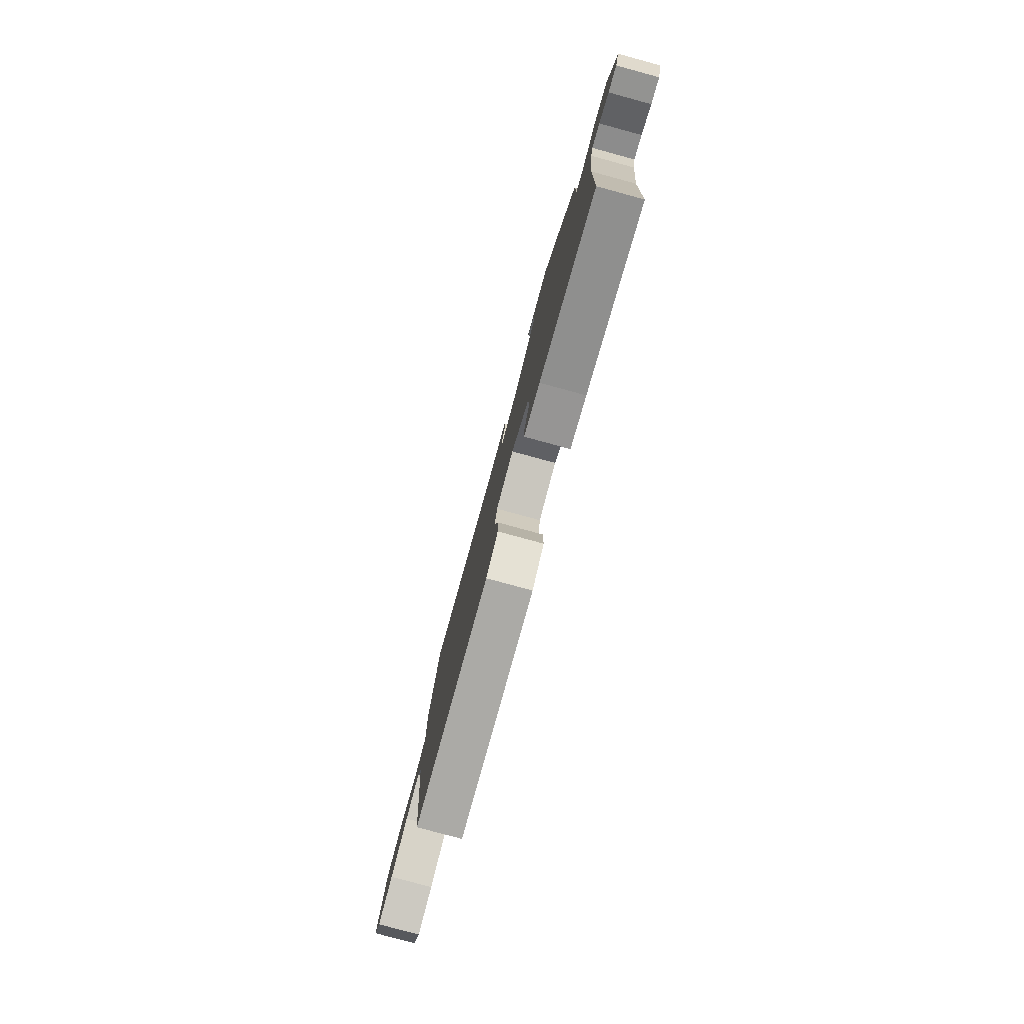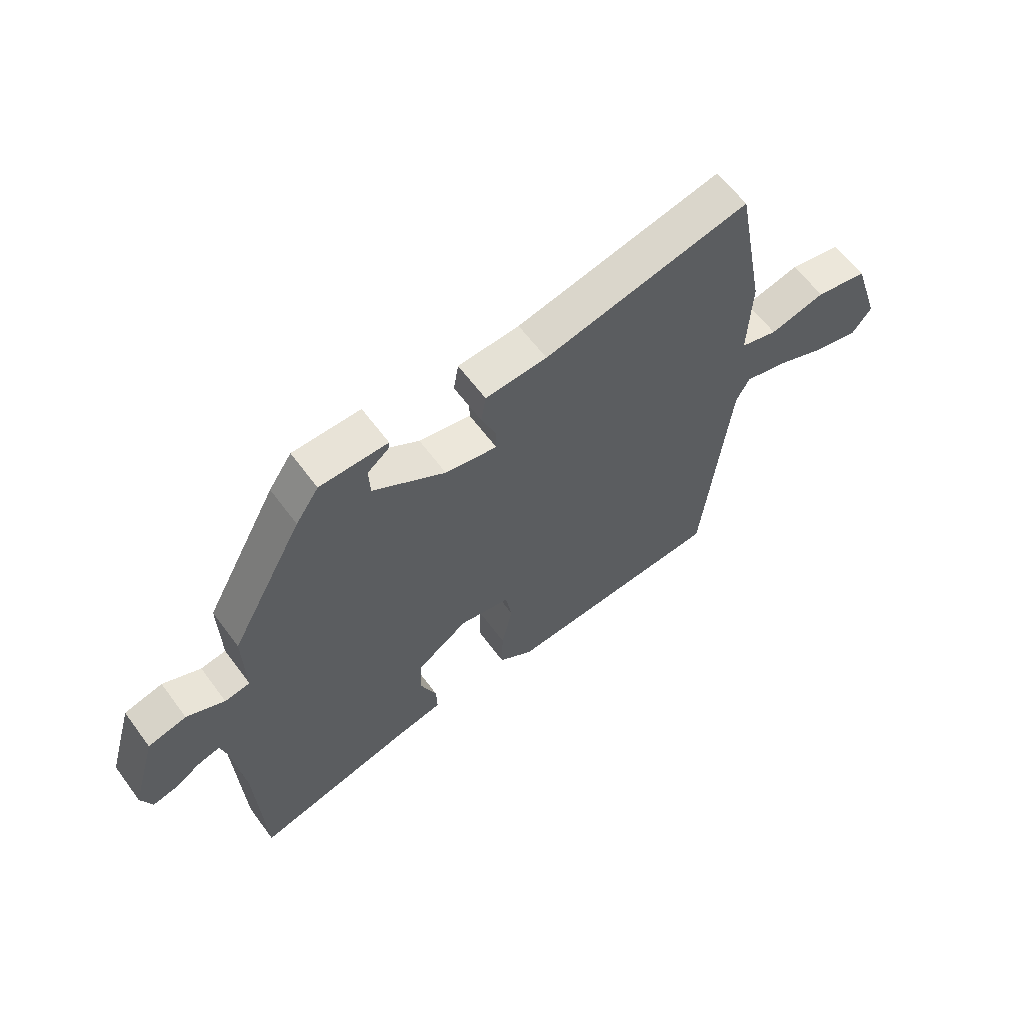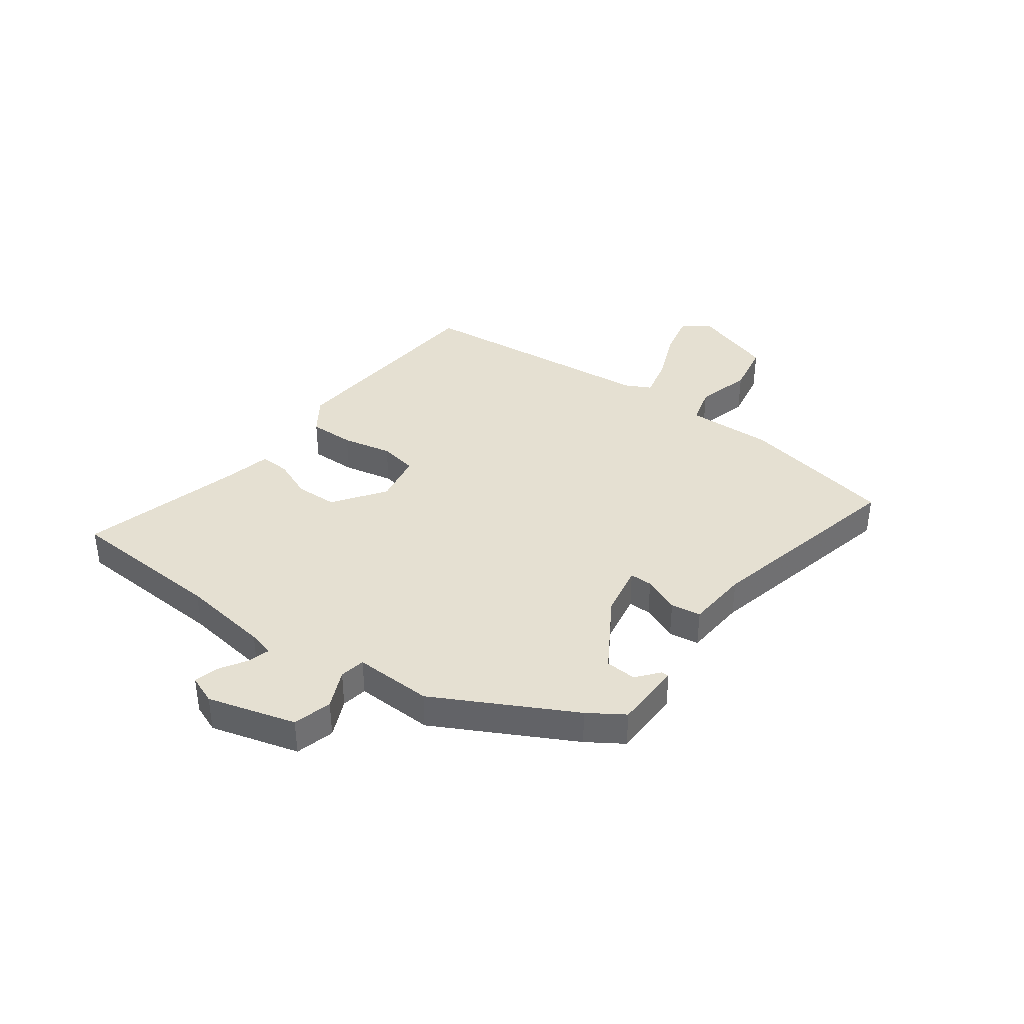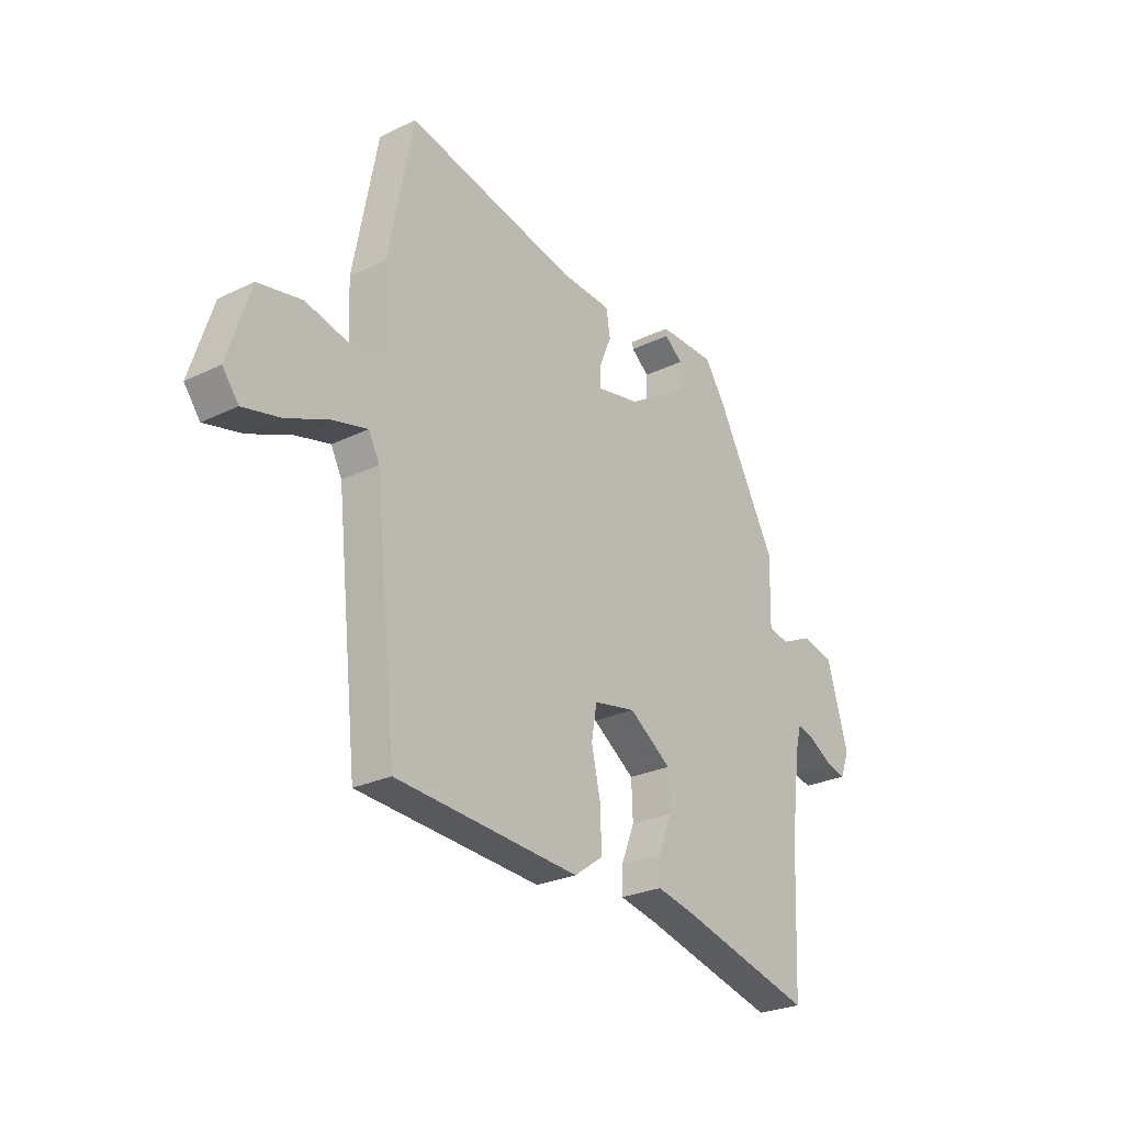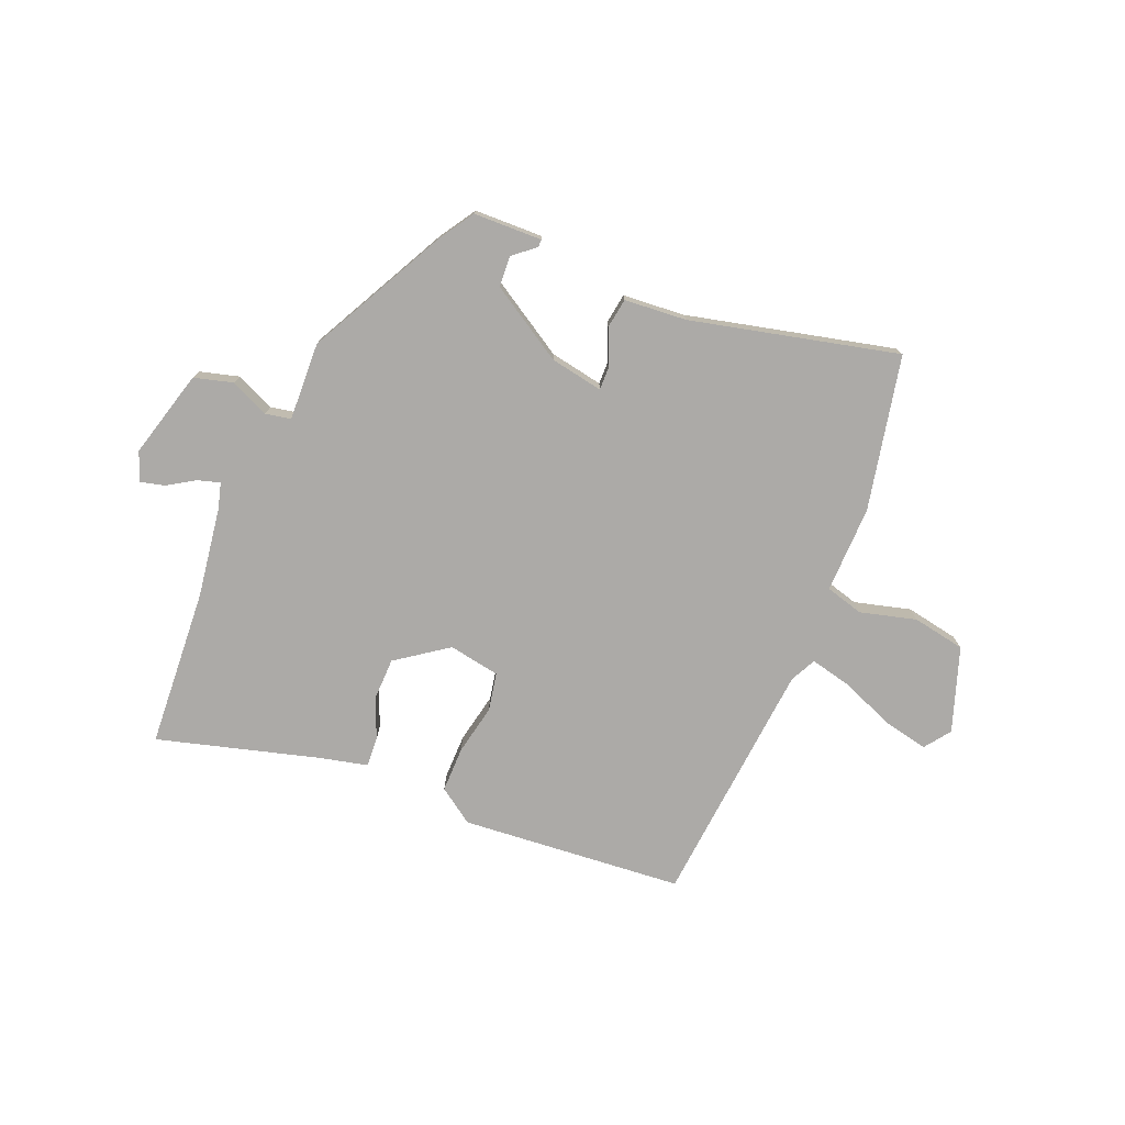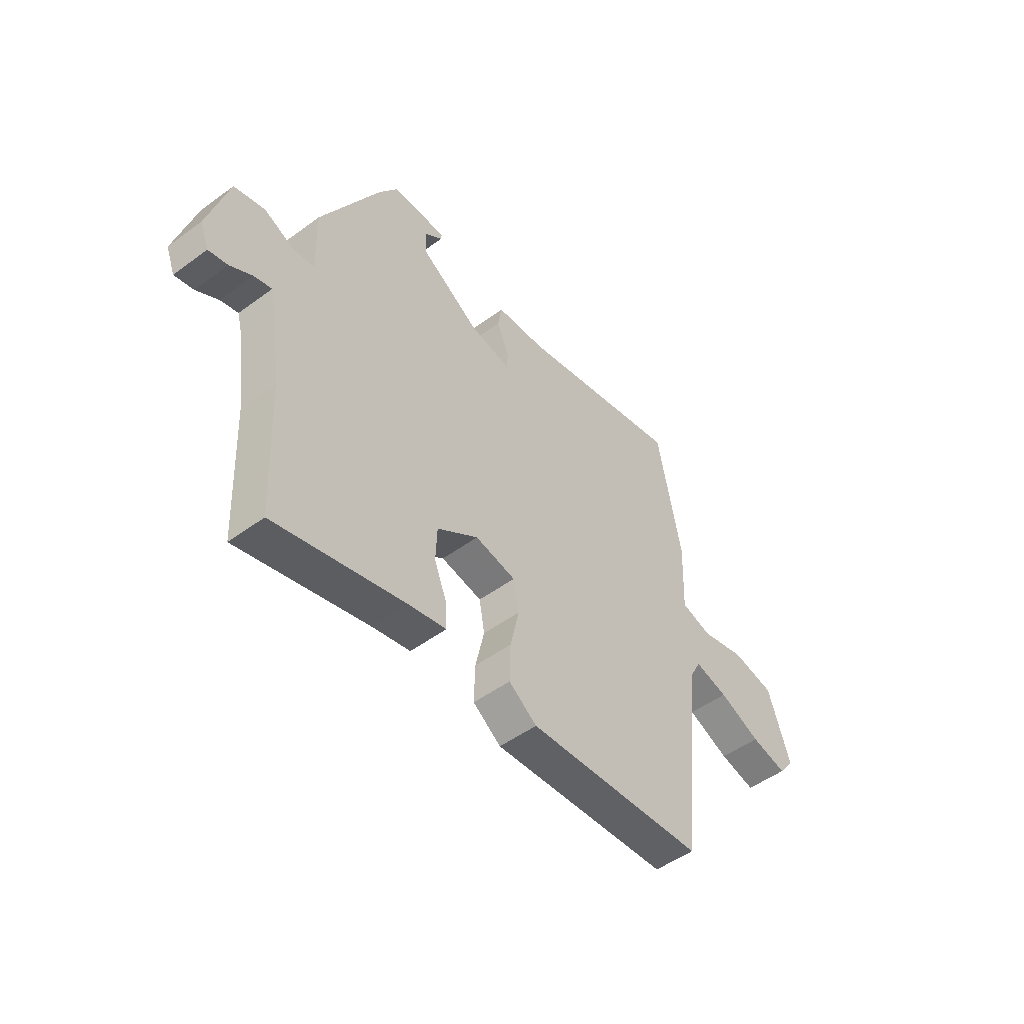
<metadata>
{"format":"obj","ext":"obj","renderer":"f3d","projection":"perspective","resolution":1024,"background":"white","views":[{"elev":-79.7,"azim":-105.2,"up":"+Z"},{"elev":61.4,"azim":-36.4,"up":"+Z"},{"elev":37.8,"azim":-53.1,"up":"+Y"},{"elev":-26.3,"azim":127.3,"up":"+Z"},{"elev":-76.1,"azim":-21.4,"up":"+Y"},{"elev":-50.2,"azim":-51.0,"up":"+Z"}]}
</metadata>
<code>
v -0.496 0.07 -0.586
v -0.509 0.07 -0.3
v -0.53 0.07 -0.138
v -0.542 0.07 -0.091
v -0.582 0.07 -0.102
v -0.632 0.07 -0.132
v -0.675 0.07 -0.142
v -0.695 0.07 -0.09
v -0.649 0.07 0.068
v -0.579 0.07 0.086
v -0.51 0.07 0.054
v -0.464 0.07 0.062
v -0.467 0.07 0.203
v -0.334 0.07 0.449
v -0.292 0.07 0.512
v -0.168 0.07 0.513
v -0.169 0.07 0.499
v -0.209 0.07 0.467
v -0.206 0.07 0.411
v -0.074 0.07 0.327
v 0.021 0.07 0.308
v 0.021 0.07 0.349
v -0.006 0.07 0.415
v 0.003 0.07 0.469
v 0.115 0.07 0.476
v 0.489 0.07 0.558
v 0.542 0.07 0.279
v 0.536 0.07 0.123
v 0.604 0.07 0.103
v 0.705 0.07 0.128
v 0.8 0.07 0.109
v 0.849 0.07 -0.043
v 0.814 0.07 -0.089
v 0.733 0.07 -0.07
v 0.639 0.07 -0.03
v 0.564 0.07 -0.011
v 0.54 0.07 -0.057
v 0.492 0.07 -0.502
v 0.091 0.07 -0.529
v 0.028 0.07 -0.484
v 0.03 0.07 -0.402
v 0.05 0.07 -0.312
v 0.038 0.07 -0.243
v -0.054 0.07 -0.225
v -0.147 0.07 -0.289
v -0.15 0.07 -0.365
v -0.121 0.07 -0.438
v -0.119 0.07 -0.492
v -0.203 0.07 -0.51
v -0.496 0 -0.586
v -0.509 0 -0.3
v -0.53 0 -0.138
v -0.542 0 -0.091
v -0.582 0 -0.102
v -0.632 0 -0.132
v -0.675 0 -0.142
v -0.695 0 -0.09
v -0.649 0 0.068
v -0.579 0 0.086
v -0.51 0 0.054
v -0.464 0 0.062
v -0.467 0 0.203
v -0.334 0 0.449
v -0.292 0 0.512
v -0.168 0 0.513
v -0.169 0 0.499
v -0.209 0 0.467
v -0.206 0 0.411
v -0.074 0 0.327
v 0.021 0 0.308
v 0.021 0 0.349
v -0.006 0 0.415
v 0.003 0 0.469
v 0.115 0 0.476
v 0.489 0 0.558
v 0.542 0 0.279
v 0.536 0 0.123
v 0.604 0 0.103
v 0.705 0 0.128
v 0.8 0 0.109
v 0.849 0 -0.043
v 0.814 0 -0.089
v 0.733 0 -0.07
v 0.639 0 -0.03
v 0.564 0 -0.011
v 0.54 0 -0.057
v 0.492 0 -0.502
v 0.091 0 -0.529
v 0.028 0 -0.484
v 0.03 0 -0.402
v 0.05 0 -0.312
v 0.038 0 -0.243
v -0.054 0 -0.225
v -0.147 0 -0.289
v -0.15 0 -0.365
v -0.121 0 -0.438
v -0.119 0 -0.492
v -0.203 0 -0.51
f 46 47 48 49
f 49 1 2
f 46 49 2
f 45 46 2
f 44 45 2 3
f 40 41 42
f 39 40 42
f 38 39 42
f 37 38 42
f 36 37 42 43
f 33 34 35
f 32 33 35
f 31 32 35
f 30 31 35
f 29 30 35
f 28 29 35 36
f 25 26 27 28
f 25 28 36
f 24 25 36
f 23 24 36
f 22 23 36
f 21 22 36 43
f 16 17 18
f 15 16 18
f 14 15 18
f 14 18 19
f 13 14 19
f 12 13 19
f 9 10 11
f 8 9 11
f 7 8 11
f 6 7 11
f 5 6 11
f 4 5 11 12
f 12 19 20
f 4 12 20
f 3 4 20
f 44 3 20
f 20 21 43 44
f 98 97 96 95
f 51 50 98
f 51 98 95
f 51 95 94
f 52 51 94 93
f 91 90 89
f 91 89 88
f 91 88 87
f 91 87 86
f 92 91 86 85
f 84 83 82
f 84 82 81
f 84 81 80
f 84 80 79
f 84 79 78
f 85 84 78 77
f 77 76 75 74
f 85 77 74
f 85 74 73
f 85 73 72
f 85 72 71
f 92 85 71 70
f 67 66 65
f 67 65 64
f 67 64 63
f 68 67 63
f 68 63 62
f 68 62 61
f 60 59 58
f 60 58 57
f 60 57 56
f 60 56 55
f 60 55 54
f 61 60 54 53
f 69 68 61
f 69 61 53
f 69 53 52
f 69 52 93
f 93 92 70 69
f 1 50 51 2
f 2 51 52 3
f 3 52 53 4
f 4 53 54 5
f 5 54 55 6
f 6 55 56 7
f 7 56 57 8
f 8 57 58 9
f 9 58 59 10
f 10 59 60 11
f 11 60 61 12
f 12 61 62 13
f 13 62 63 14
f 14 63 64 15
f 15 64 65 16
f 16 65 66 17
f 17 66 67 18
f 18 67 68 19
f 19 68 69 20
f 20 69 70 21
f 21 70 71 22
f 22 71 72 23
f 23 72 73 24
f 24 73 74 25
f 25 74 75 26
f 26 75 76 27
f 27 76 77 28
f 28 77 78 29
f 29 78 79 30
f 30 79 80 31
f 31 80 81 32
f 32 81 82 33
f 33 82 83 34
f 34 83 84 35
f 35 84 85 36
f 36 85 86 37
f 37 86 87 38
f 38 87 88 39
f 39 88 89 40
f 40 89 90 41
f 41 90 91 42
f 42 91 92 43
f 43 92 93 44
f 44 93 94 45
f 45 94 95 46
f 46 95 96 47
f 47 96 97 48
f 48 97 98 49
f 49 98 50 1

</code>
